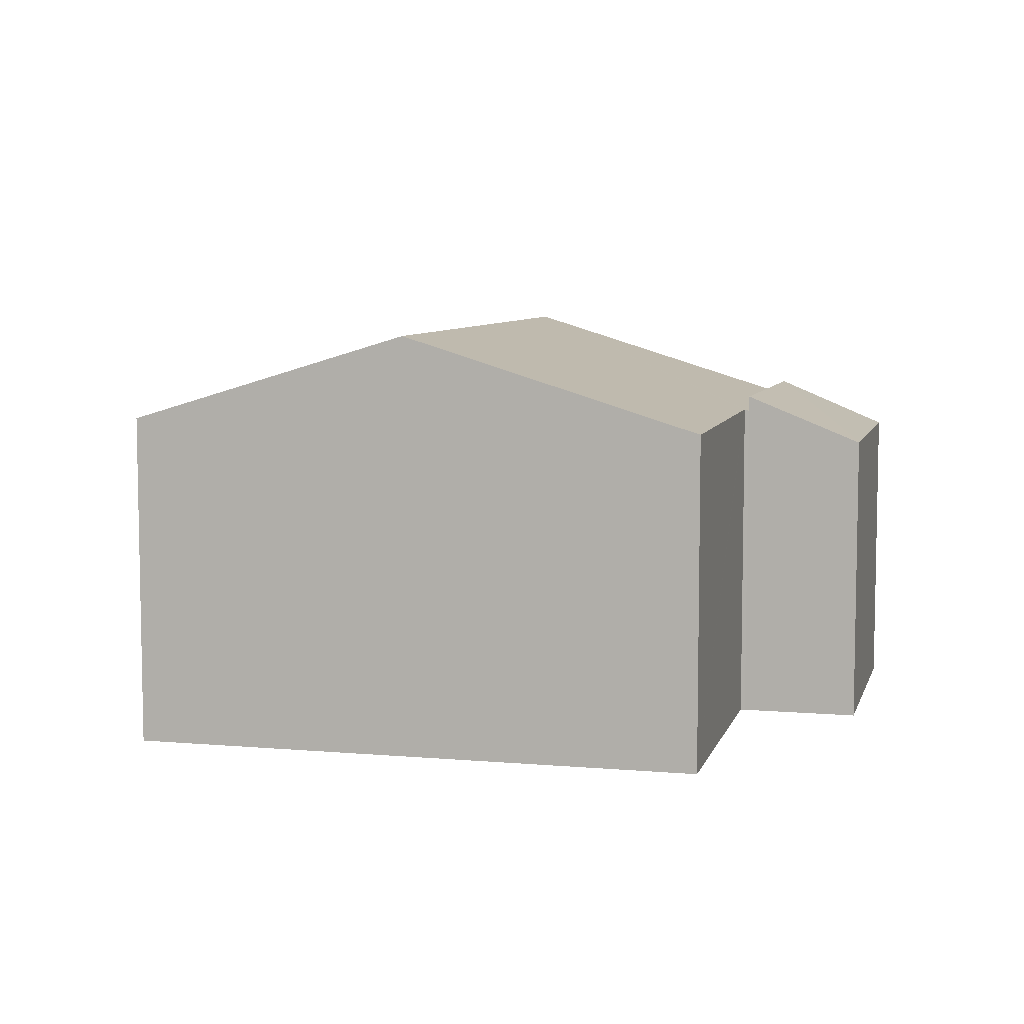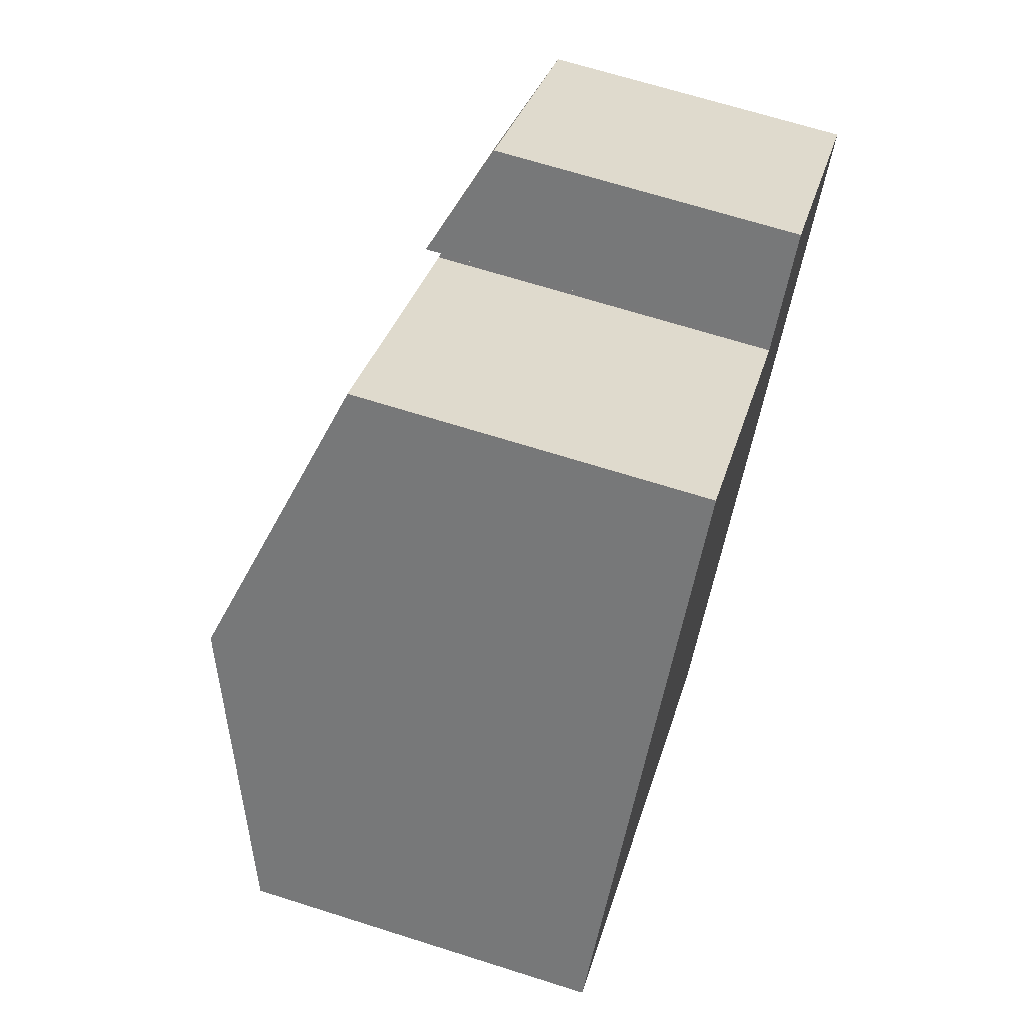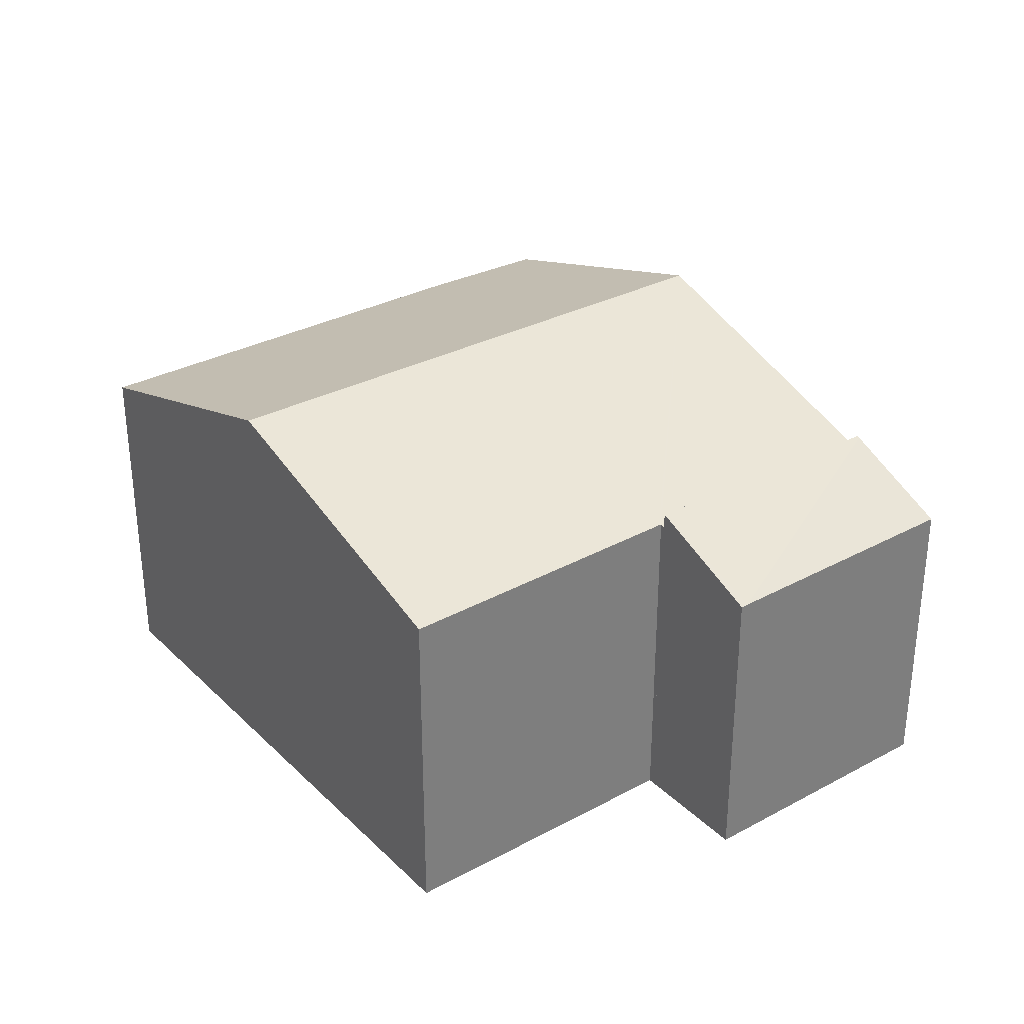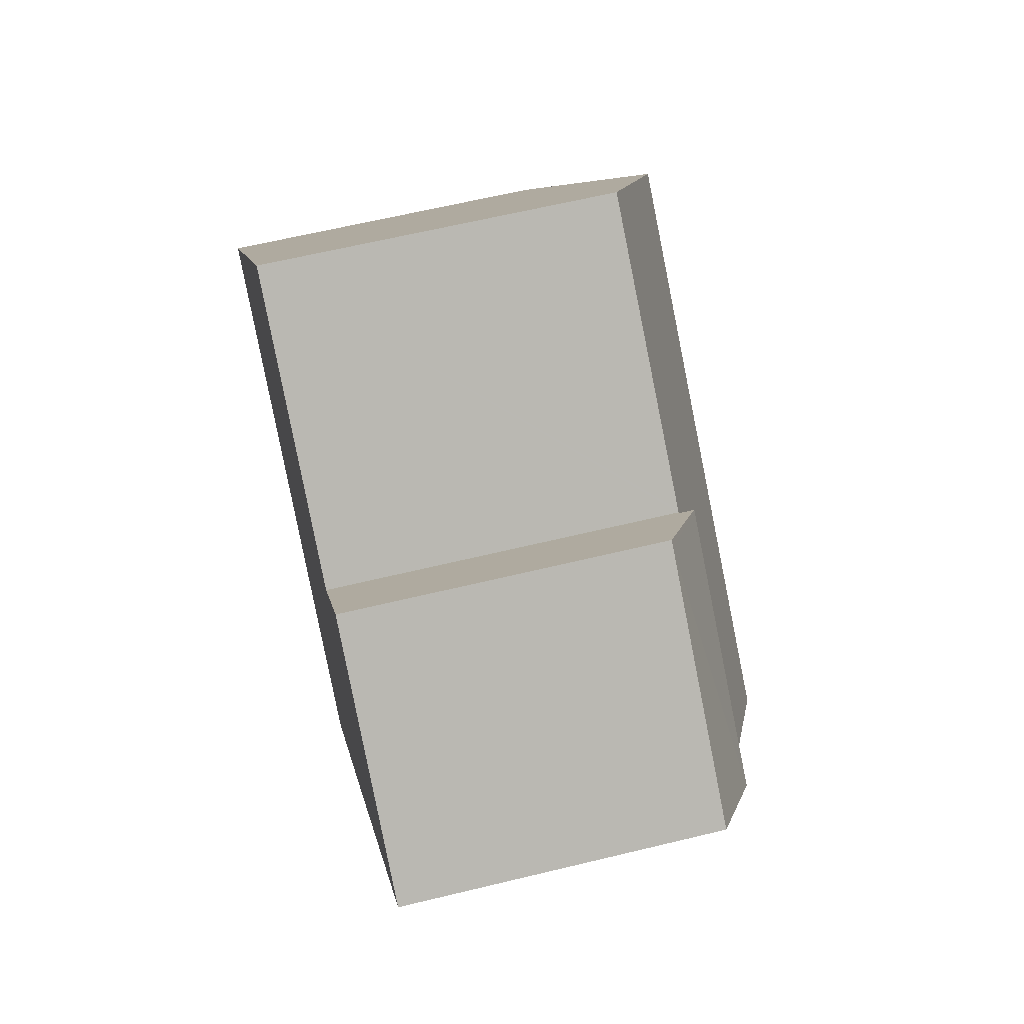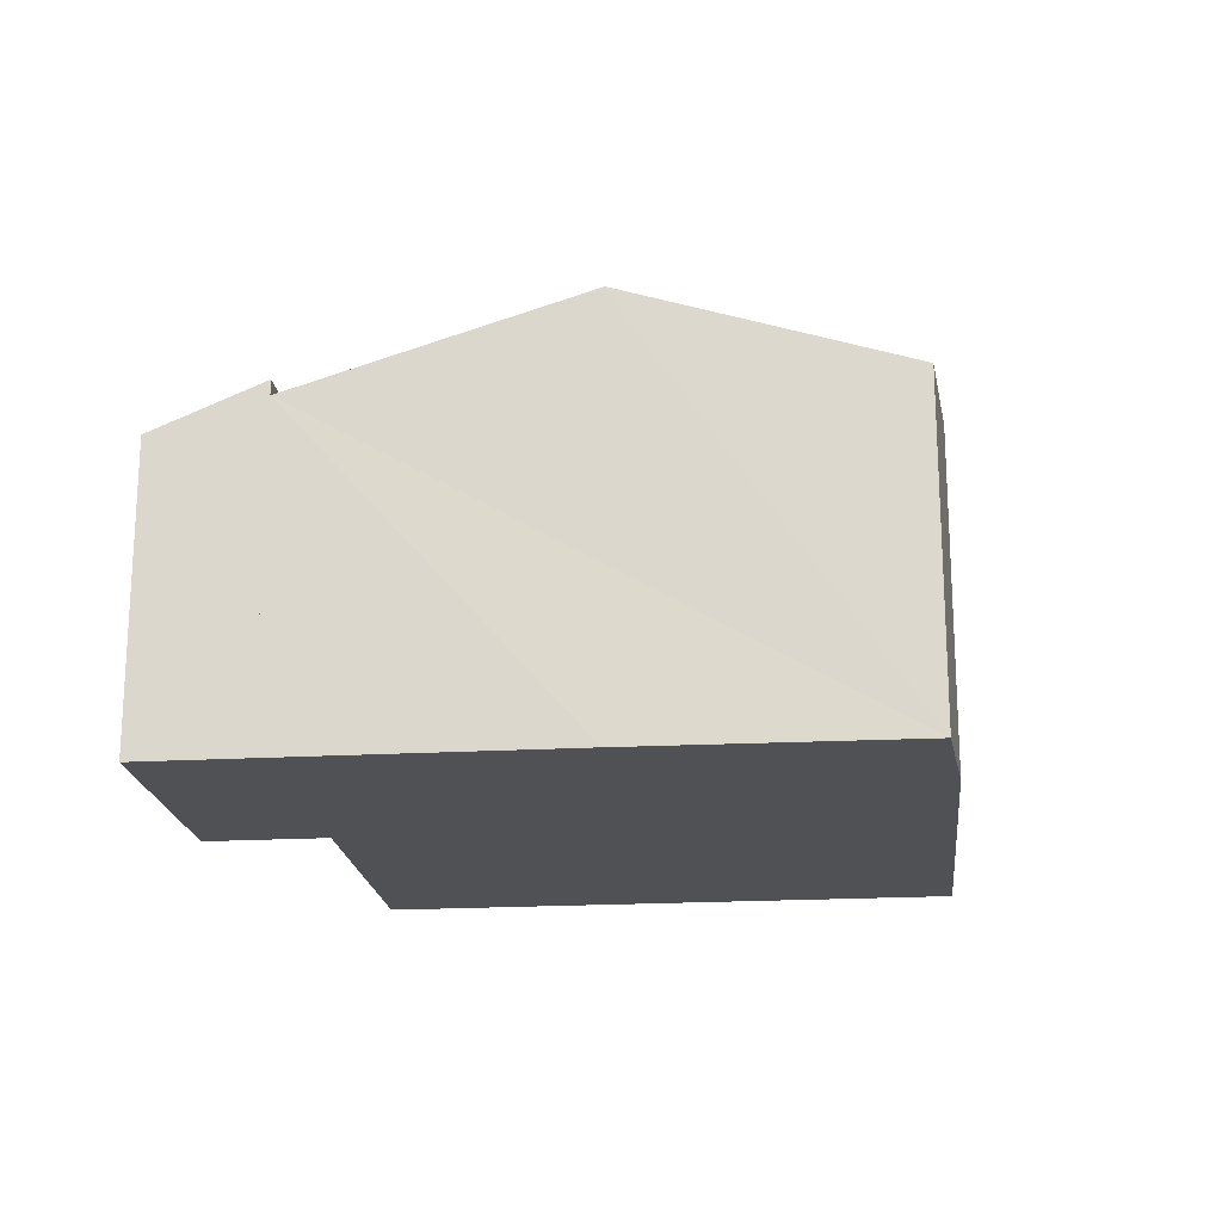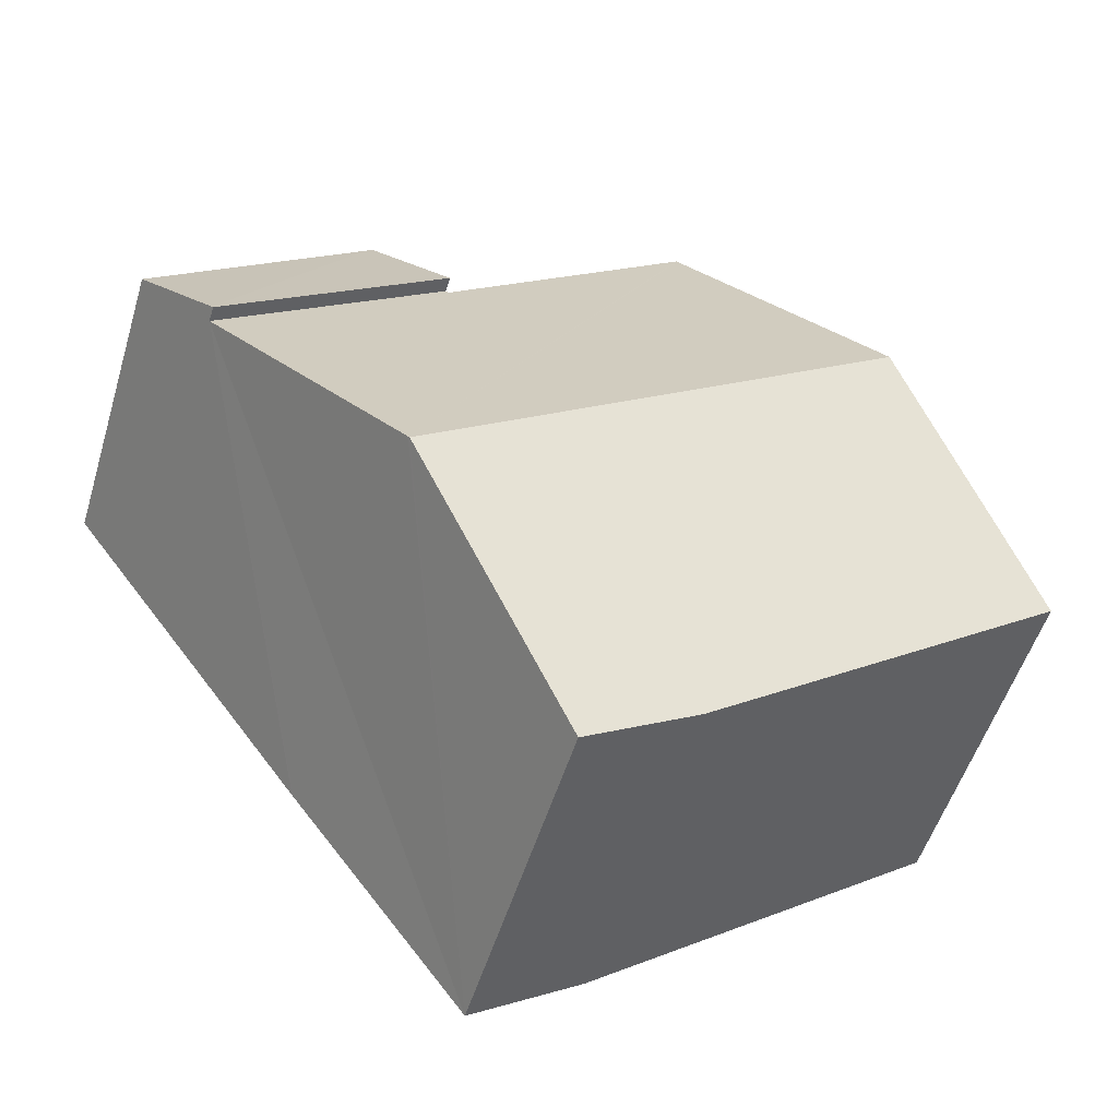
<metadata>
{"format":"obj","ext":"obj","renderer":"f3d","projection":"perspective","resolution":1024,"background":"white","views":[{"elev":7.2,"azim":-39.3,"up":"+Y"},{"elev":67.8,"azim":-72.4,"up":"+Z"},{"elev":32.3,"azim":-0.6,"up":"+Y"},{"elev":62.2,"azim":76.1,"up":"+Z"},{"elev":-19.6,"azim":132.7,"up":"+Y"},{"elev":-52.6,"azim":163.2,"up":"+Z"}]}
</metadata>
<code>
v  8.182 7.778 -6.062
v  14.73 9.86 -2.364
v  10.72 7.837 -7.63
v  5.515 7.797 -4.086
v  0 7.837 4.799e-16
v  9.561 9.86 1.314
v  3.939 9.86 5.316
v  14.76 9.843 -2.321
v  13.76 7.747 6.807
v  18.84 7.747 3.188
v  13.7 7.78 6.721
v  13.64 7.779 6.76
v  9.209 7.747 10.05
v  8.069 7.739 10.89
v  8.053 7.747 10.87
v  10.72 4.672e-16 -7.63
v  14.73 1.448e-16 -2.364
v  14.76 1.421e-16 -2.321
v  18.84 -1.952e-16 3.188
v  8.182 3.712e-16 -6.062
v  0 0 0
v  5.515 2.502e-16 -4.086
v  3.939 -3.255e-16 5.316
v  8.053 -6.655e-16 10.87
v  8.069 -6.668e-16 10.89
v  13.7 -4.115e-16 6.721
v  13.76 -4.168e-16 6.807
v  9.209 -6.151e-16 10.05
v  13.64 -4.139e-16 6.76
v  15.56 6.996 8.937
v  20.43 6.996 5.331
v  18.88 8.083 3.237
v  13.76 8.107 6.807
v  18.84 8.107 3.188
v  15.42 6.994 9.046
v  15.42 -5.539e-16 9.046
v  20.43 -3.264e-16 5.331
v  15.56 -5.472e-16 8.937
v  18.88 -1.982e-16 3.237
g defaultobject
f 1 2 3
f 2 1 4
f 2 4 5
f 2 5 6
f 6 5 7
f 8 9 10
f 9 8 11
f 11 8 12
f 12 8 13
f 13 8 14
f 14 8 15
f 15 8 7
f 7 8 2
f 7 2 6
f 2 16 3
f 16 2 8
f 16 8 10
f 16 10 17
f 17 10 18
f 18 10 19
f 16 1 3
f 1 16 20
f 20 4 1
f 4 20 5
f 5 20 21
f 21 20 22
f 21 7 5
f 7 21 23
f 7 23 15
f 15 23 24
f 15 24 14
f 14 24 25
f 26 9 11
f 9 26 27
f 25 13 14
f 13 25 12
f 12 25 11
f 11 25 26
f 26 25 28
f 26 28 29
f 27 10 9
f 10 27 19
f 27 18 19
f 18 27 26
f 18 26 29
f 18 29 28
f 18 28 17
f 17 28 16
f 16 28 25
f 16 25 24
f 16 24 20
f 20 24 23
f 20 23 22
f 22 23 21
f 30 31 32
f 33 32 34
f 32 33 30
f 30 33 35
f 36 30 35
f 30 36 31
f 31 36 37
f 37 36 38
f 32 19 34
f 19 32 31
f 19 31 37
f 19 37 39
f 19 33 34
f 33 19 27
f 27 35 33
f 35 27 36
f 38 39 37
f 39 38 36
f 39 36 27
f 39 27 19

</code>
